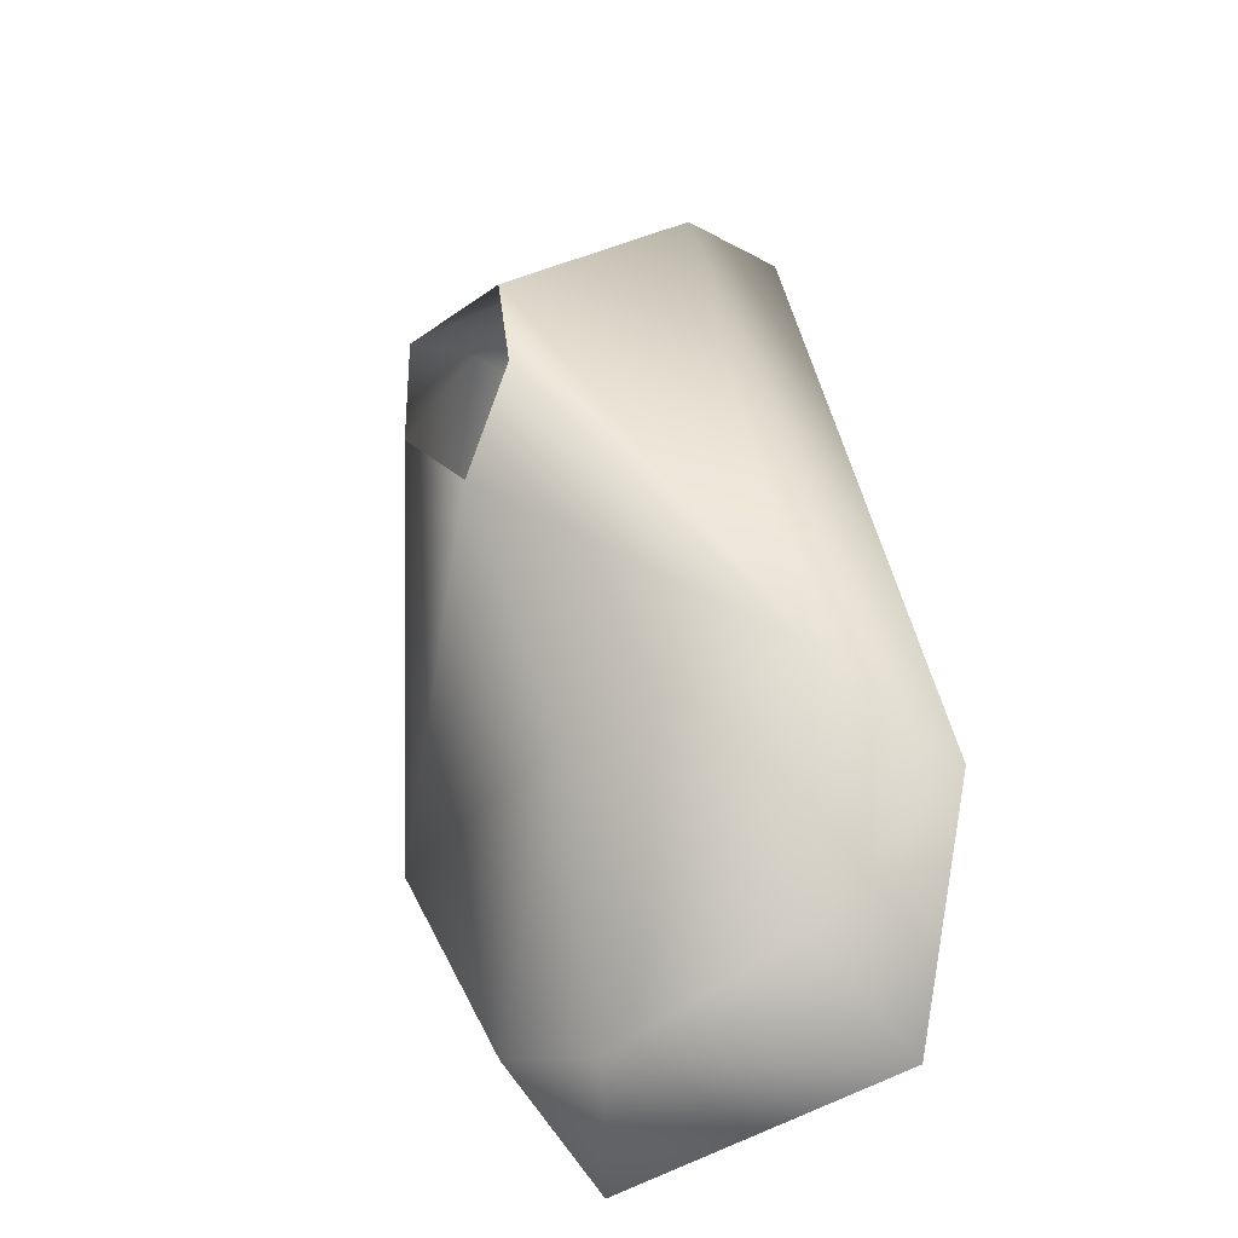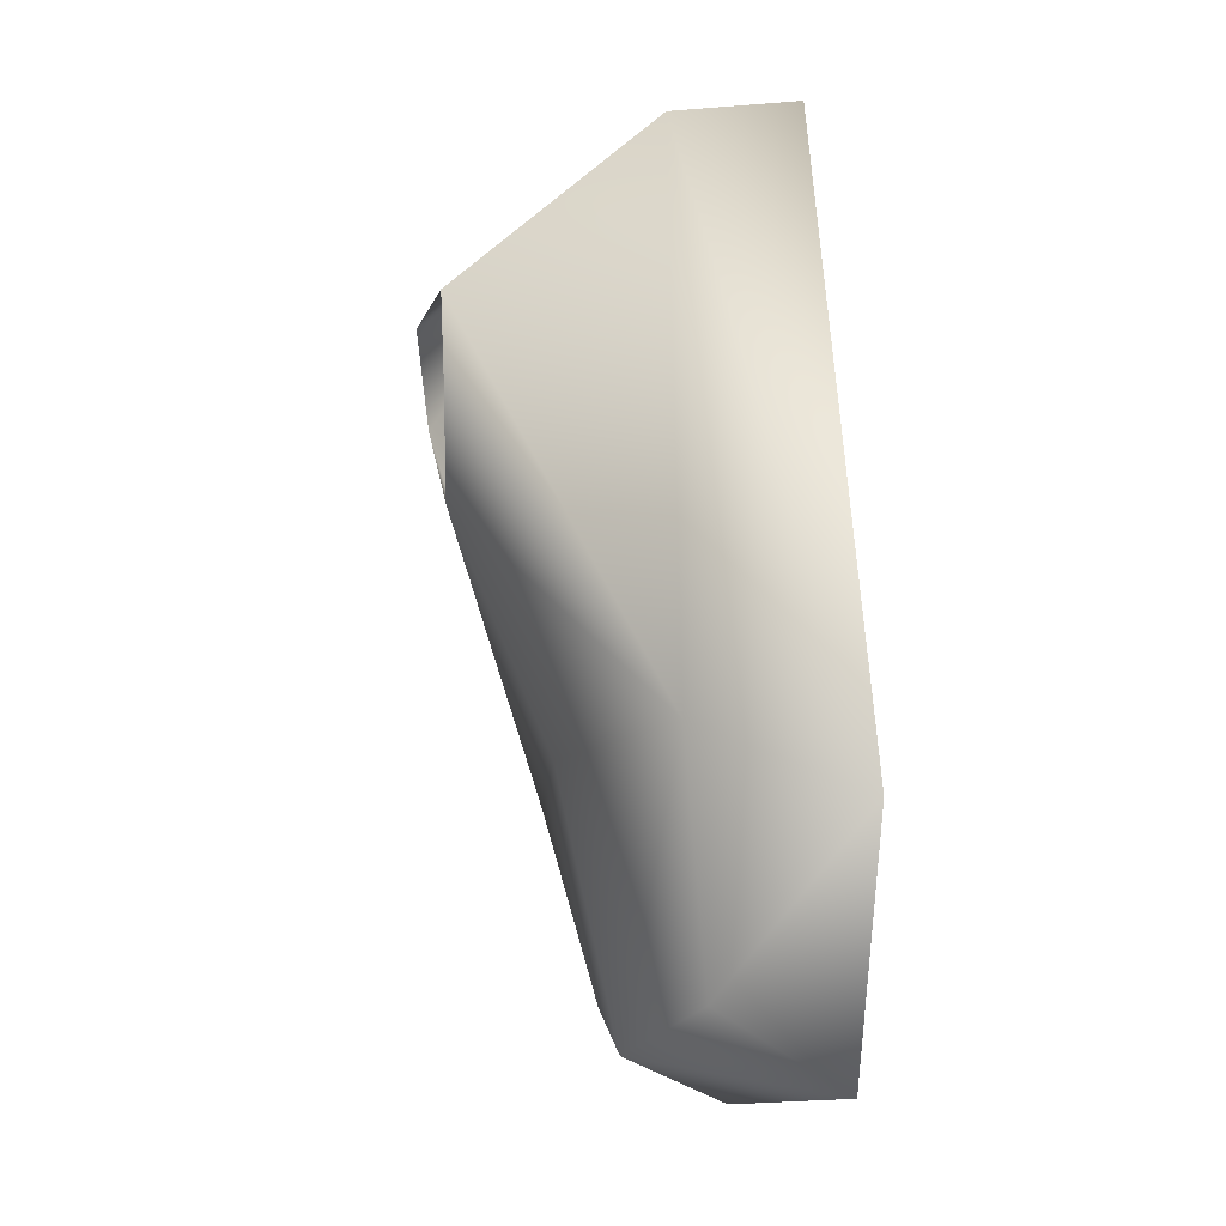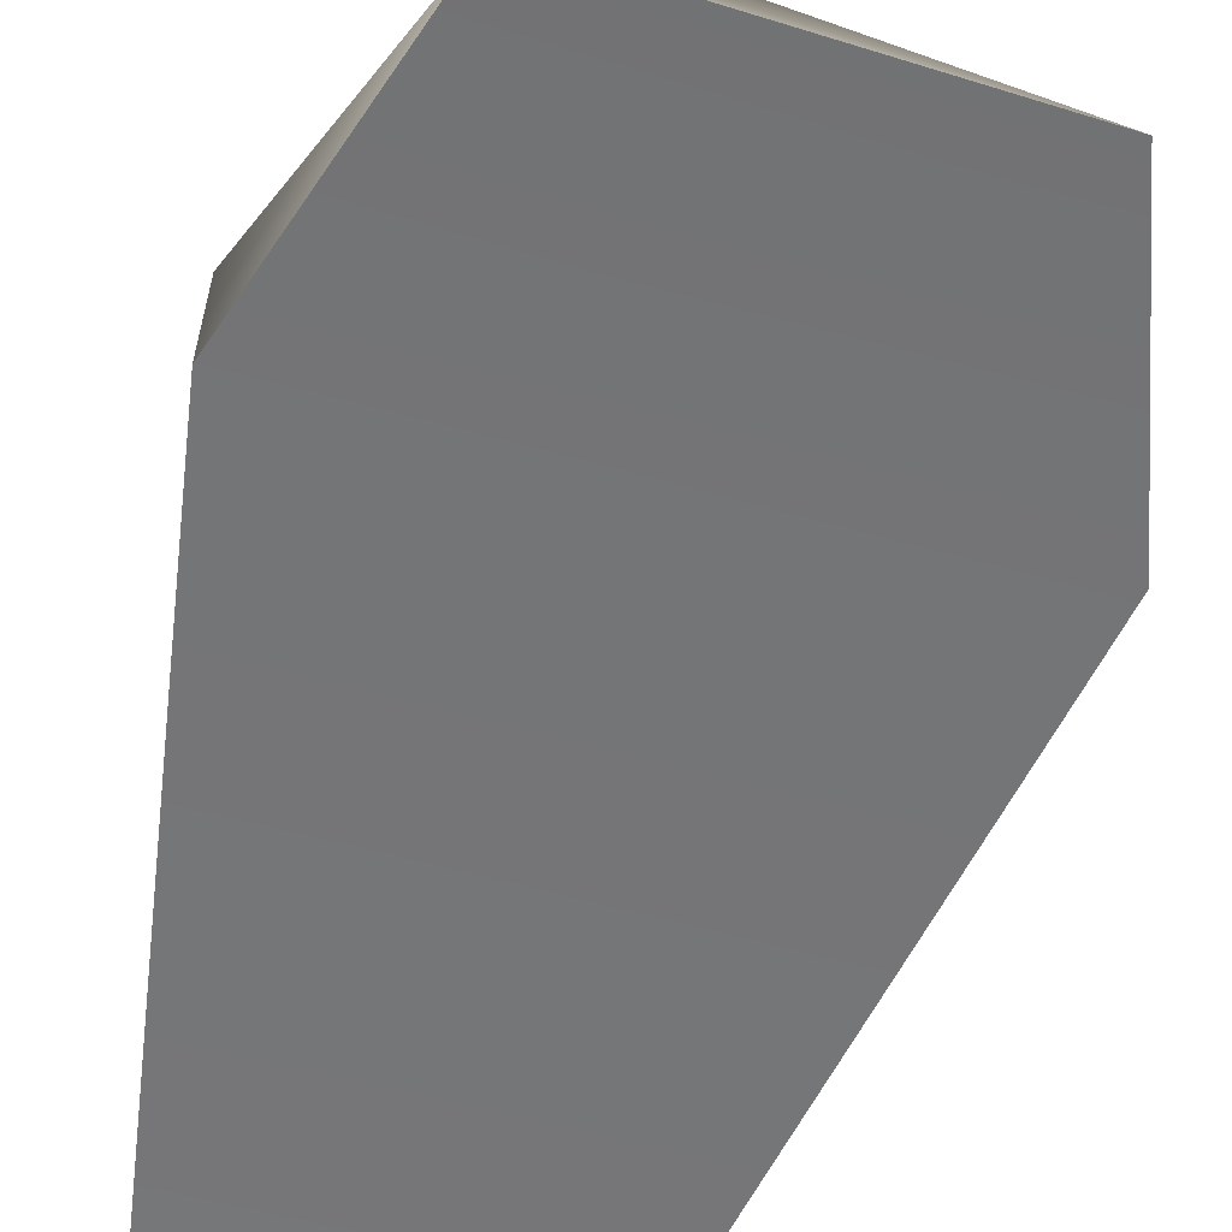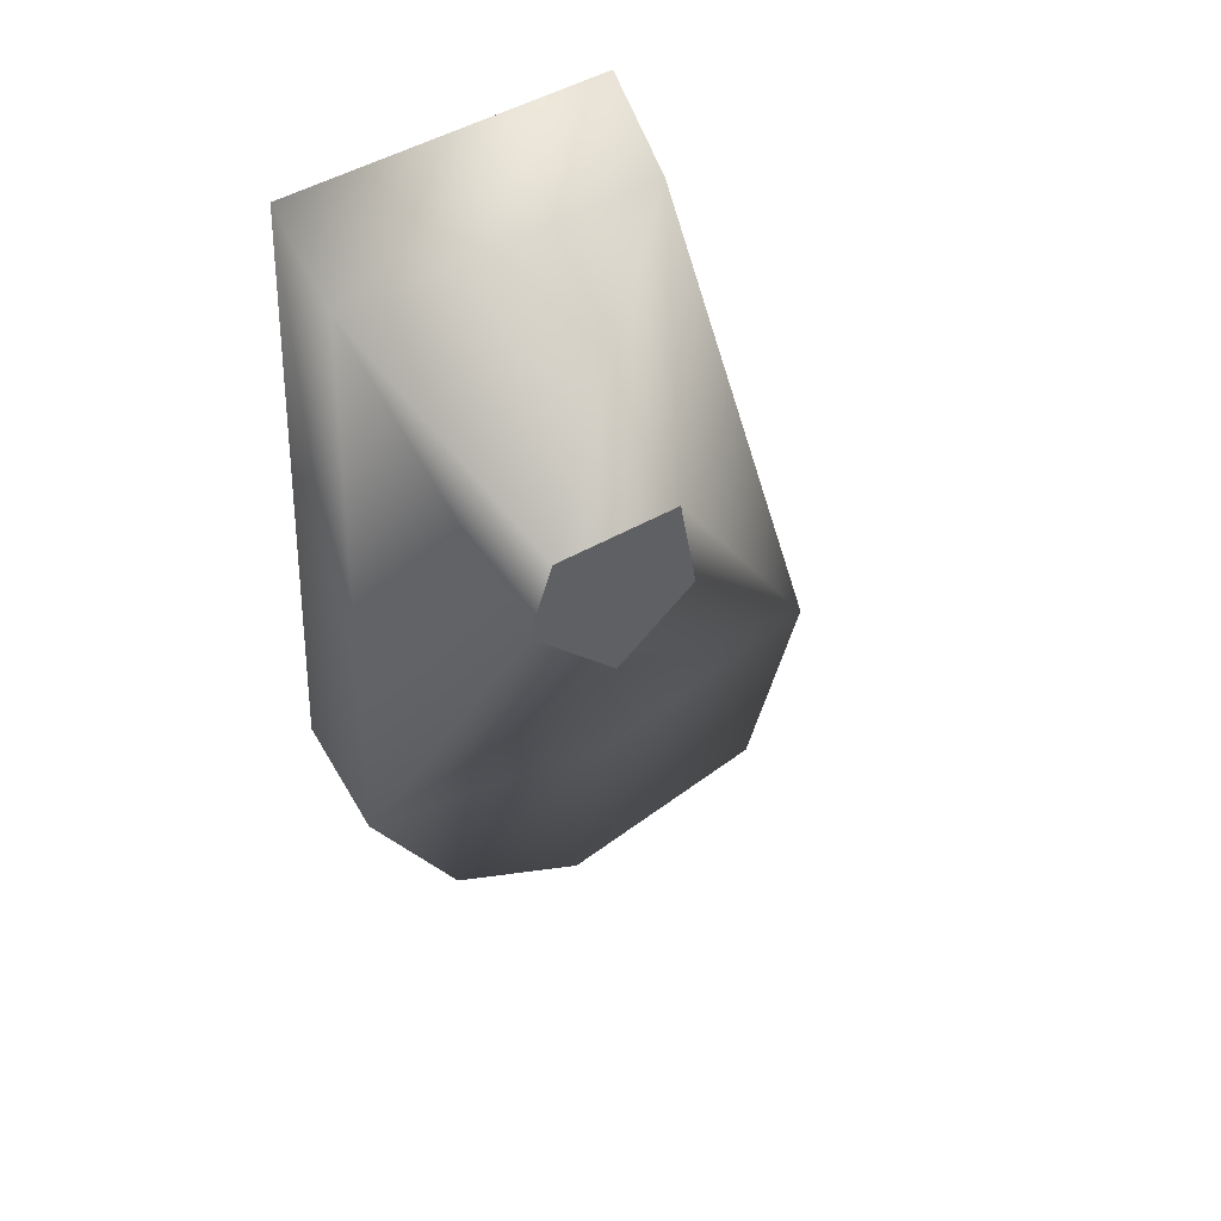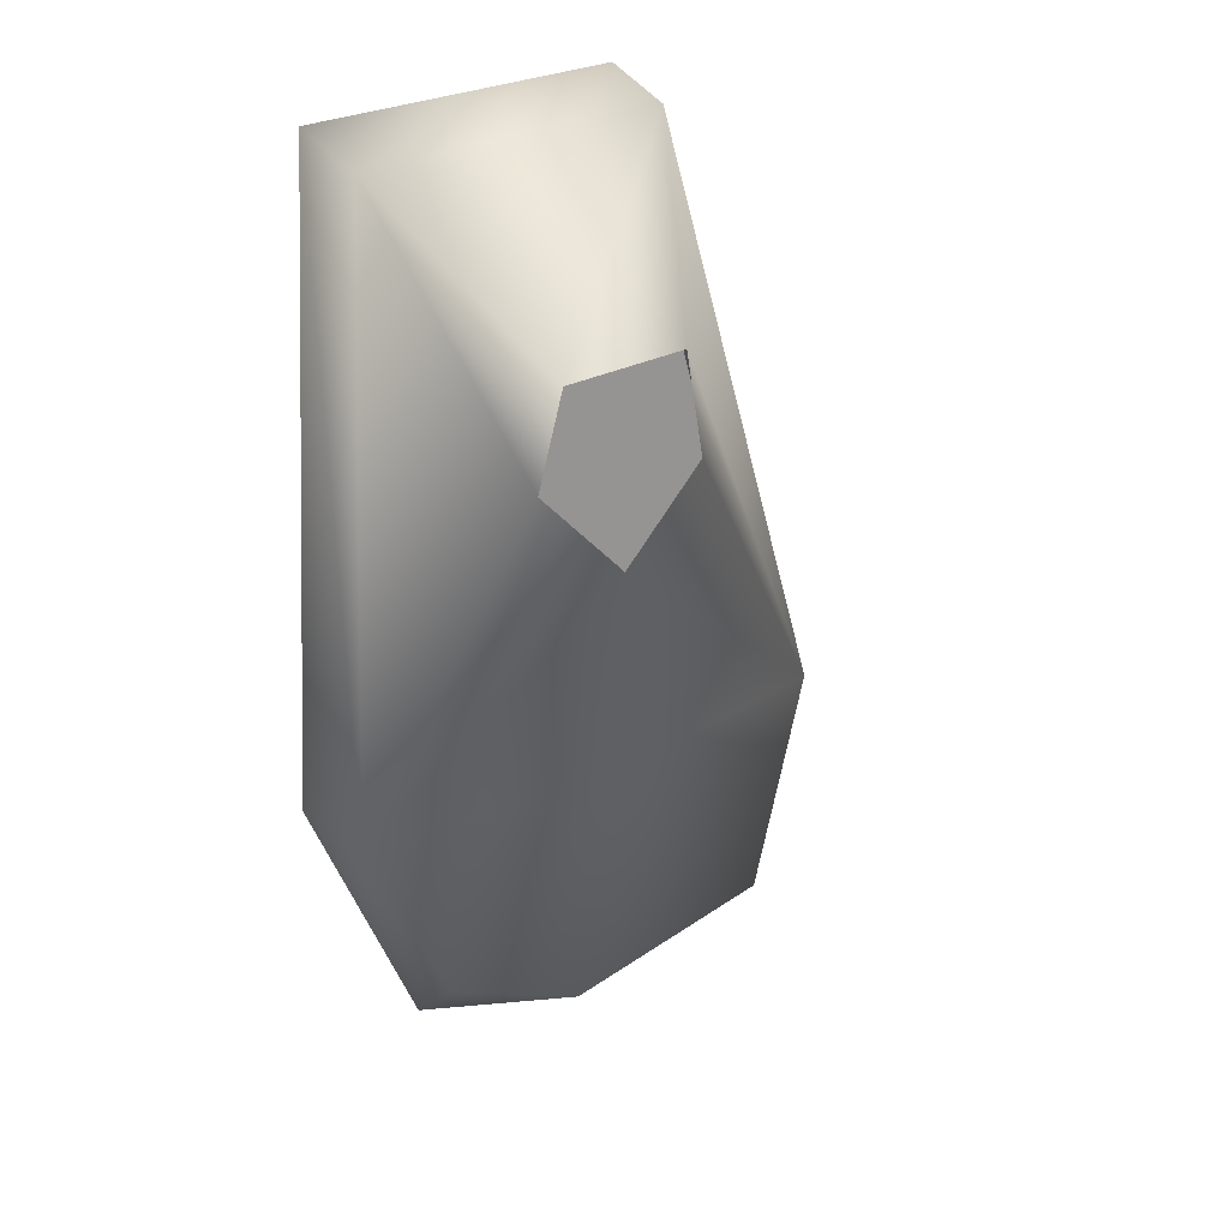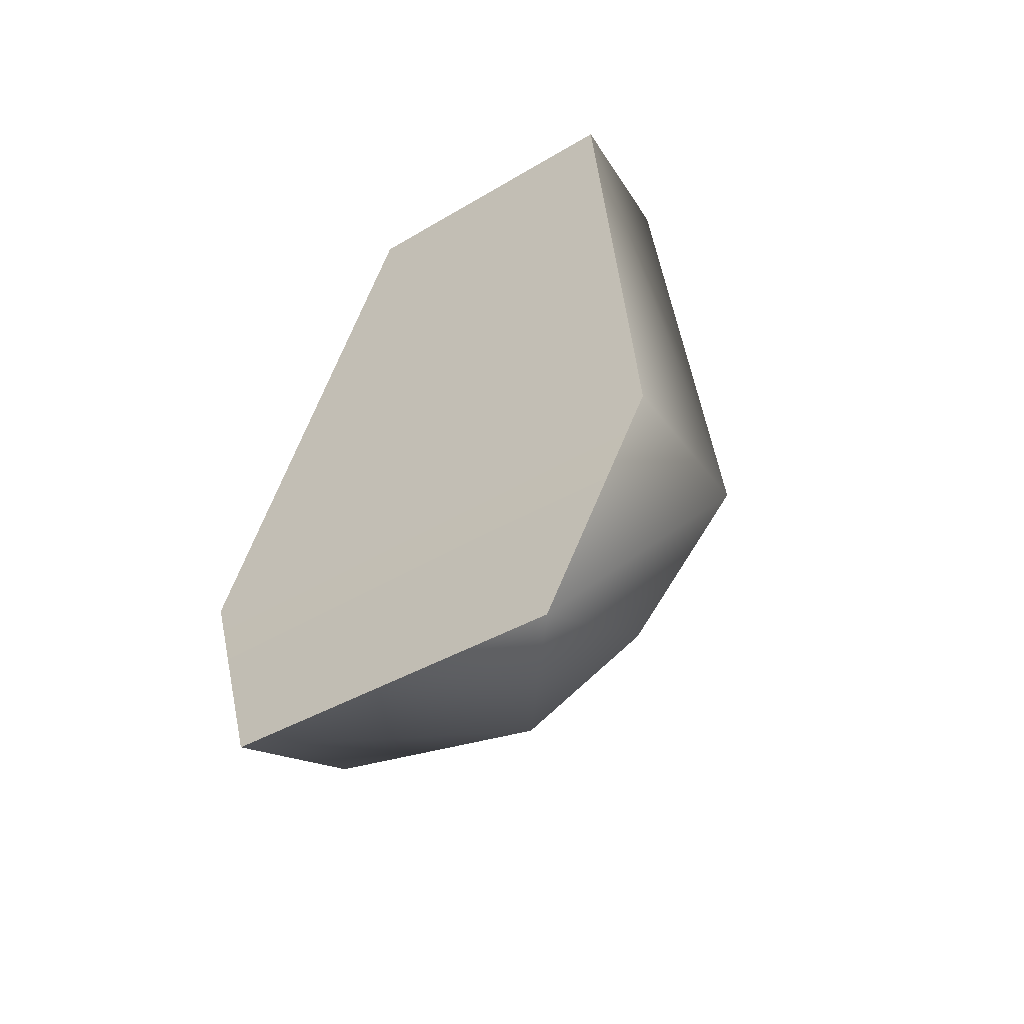
<metadata>
{"format":"obj","ext":"obj","renderer":"f3d","projection":"perspective","resolution":1024,"background":"white","views":[{"elev":-30.8,"azim":-141.2,"up":"+Z"},{"elev":-4.2,"azim":-106.3,"up":"+Z"},{"elev":-56.9,"azim":170.1,"up":"+Y"},{"elev":48.6,"azim":154.1,"up":"+Z"},{"elev":22.6,"azim":152.8,"up":"+Z"},{"elev":-56.1,"azim":34.1,"up":"+Z"}]}
</metadata>
<code>
v 12 -17 -27
v 10 -17 14
v -9 -17 16
v -9 -17 16
v -20 -17 -24
v 12 -17 -27
v 5 -17 -43
v -16 -17 -40
v -2 -8 -39
v -15 -9 -35
v -2 -8 -39
v -16 -17 -40
v -20 -17 -24
v -9 -17 16
v -8 -9 15
v -8 -9 15
v -17 -7 -20
v -20 -17 -24
v -9 -17 16
v 10 -17 14
v 10 -9 13
v 10 -9 13
v -8 -9 15
v -9 -17 16
v 10 -17 14
v 12 -17 -27
v 12 -7 -25
v 12 -7 -25
v 10 -9 13
v 10 -17 14
v 12 -17 -27
v -20 -17 -24
v -16 -17 -40
v -16 -17 -40
v 5 -17 -43
v 12 -17 -27
v -17 -7 -20
v -2 -4 -22
v -2 -8 -39
v -2 -8 -39
v -15 -9 -35
v -17 -7 -20
v -20 -17 -24
v -17 -7 -20
v -15 -9 -35
v -15 -9 -35
v -16 -17 -40
v -20 -17 -24
v 12 -7 -25
v 12 -17 -27
v 5 -17 -43
v 5 -17 -43
v 6 -9 -37
v 12 -7 -25
v 0 2 -7
v -17 -7 -20
v -4 3 -1
v -17 -7 -20
v -8 -9 15
v -3 3 5
v -3 3 5
v -4 3 -1
v -17 -7 -20
v -8 -9 15
v 10 -9 13
v 4 3 4
v 4 3 4
v -3 3 5
v -8 -9 15
v 10 -9 13
v 12 -7 -25
v 5 2 -2
v 5 2 -2
v 4 3 4
v 10 -9 13
v 0 2 -7
v 5 2 -2
v 12 -7 -25
v -2 -4 -22
v -17 -7 -20
v 0 2 -7
v 12 -7 -25
v -2 -4 -22
v 0 2 -7
v -2 -4 -22
v 12 -7 -25
v 6 -9 -37
v -2 -8 -39
v -2 -4 -22
v 6 -9 -37
v -2 -8 -39
v 6 -9 -37
v 5 -17 -43
f 1 2 3
f 4 5 6
f 7 8 9
f 10 11 12
f 13 14 15
f 16 17 18
f 19 20 21
f 22 23 24
f 25 26 27
f 28 29 30
f 31 32 33
f 34 35 36
f 37 38 39
f 40 41 42
f 43 44 45
f 46 47 48
f 49 50 51
f 52 53 54
f 55 56 57
f 58 59 60
f 61 62 63
f 64 65 66
f 67 68 69
f 70 71 72
f 73 74 75
f 76 77 78
f 79 80 81
f 82 83 84
f 85 86 87
f 88 89 90
f 91 92 93

</code>
